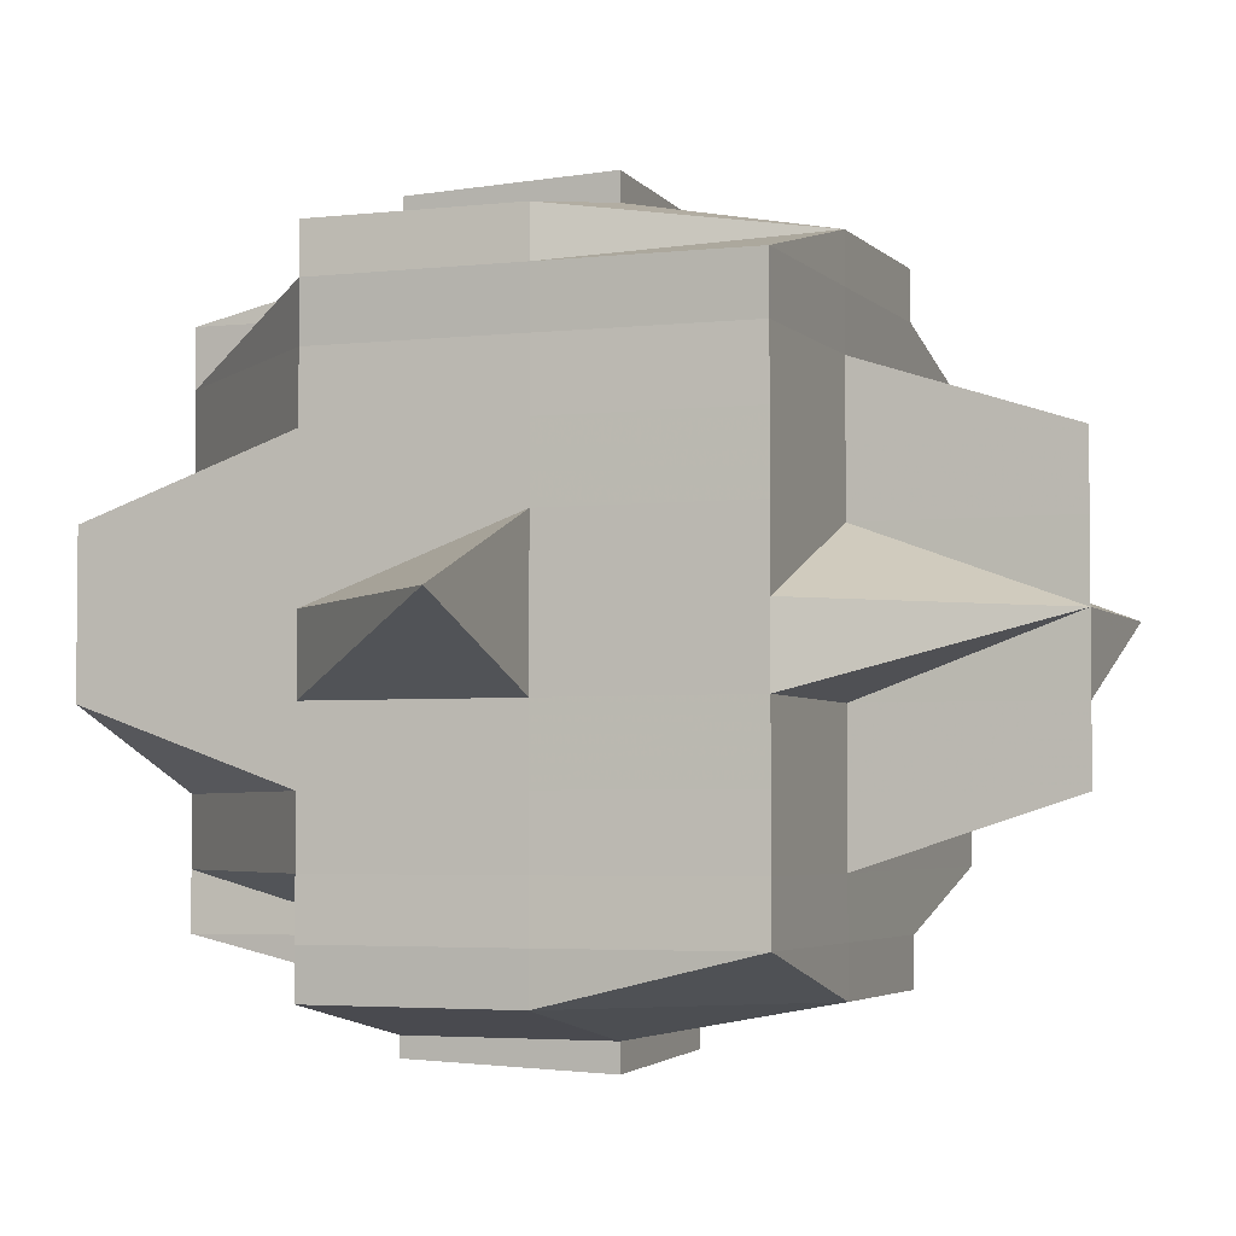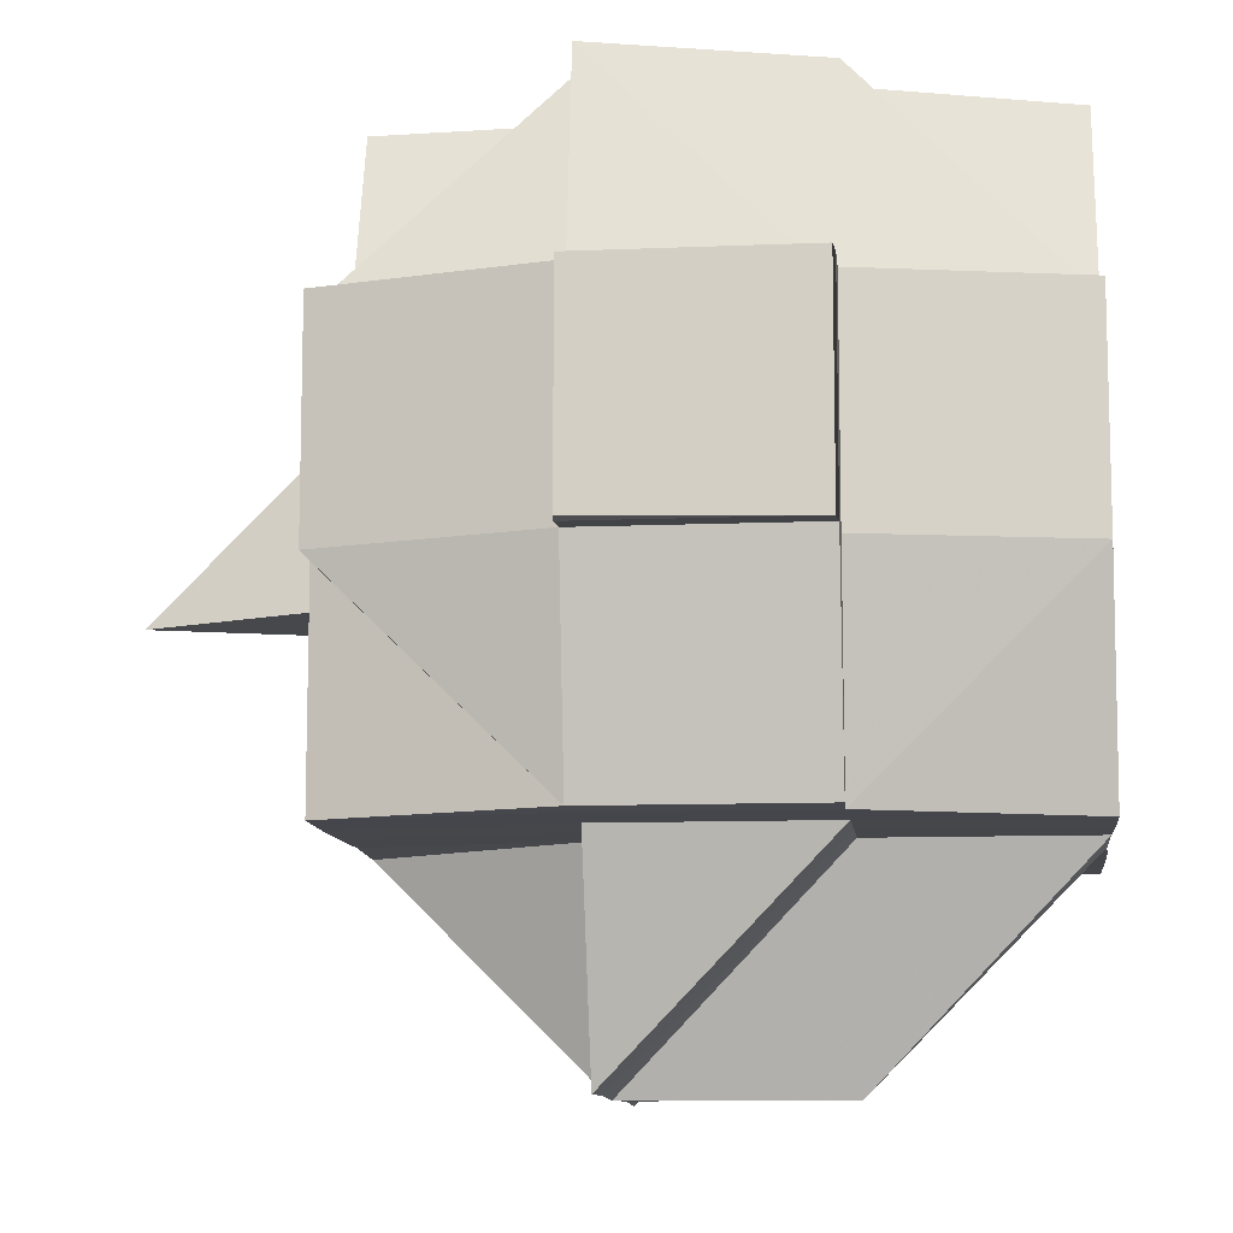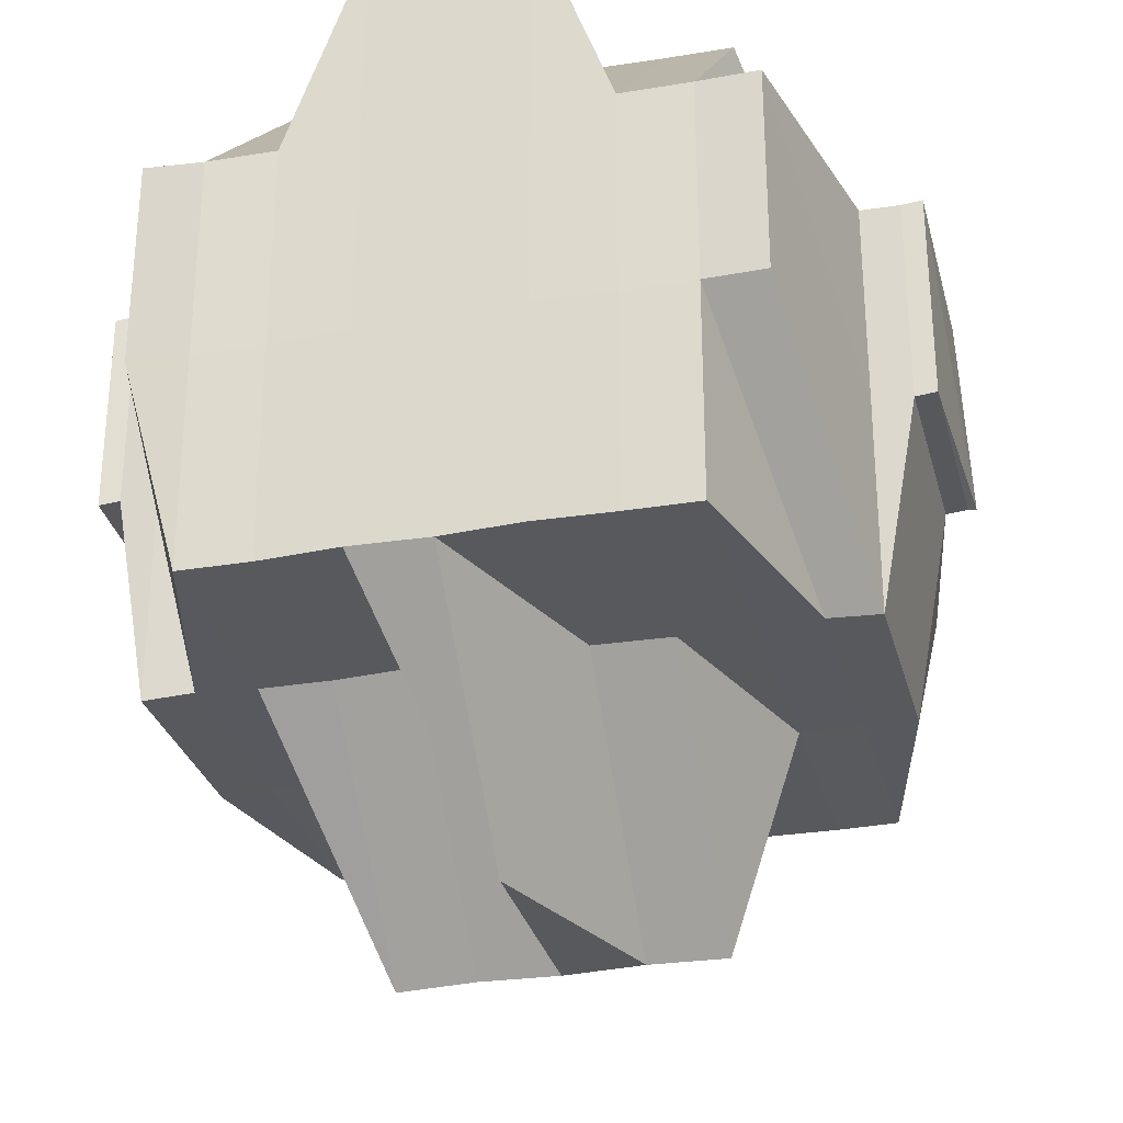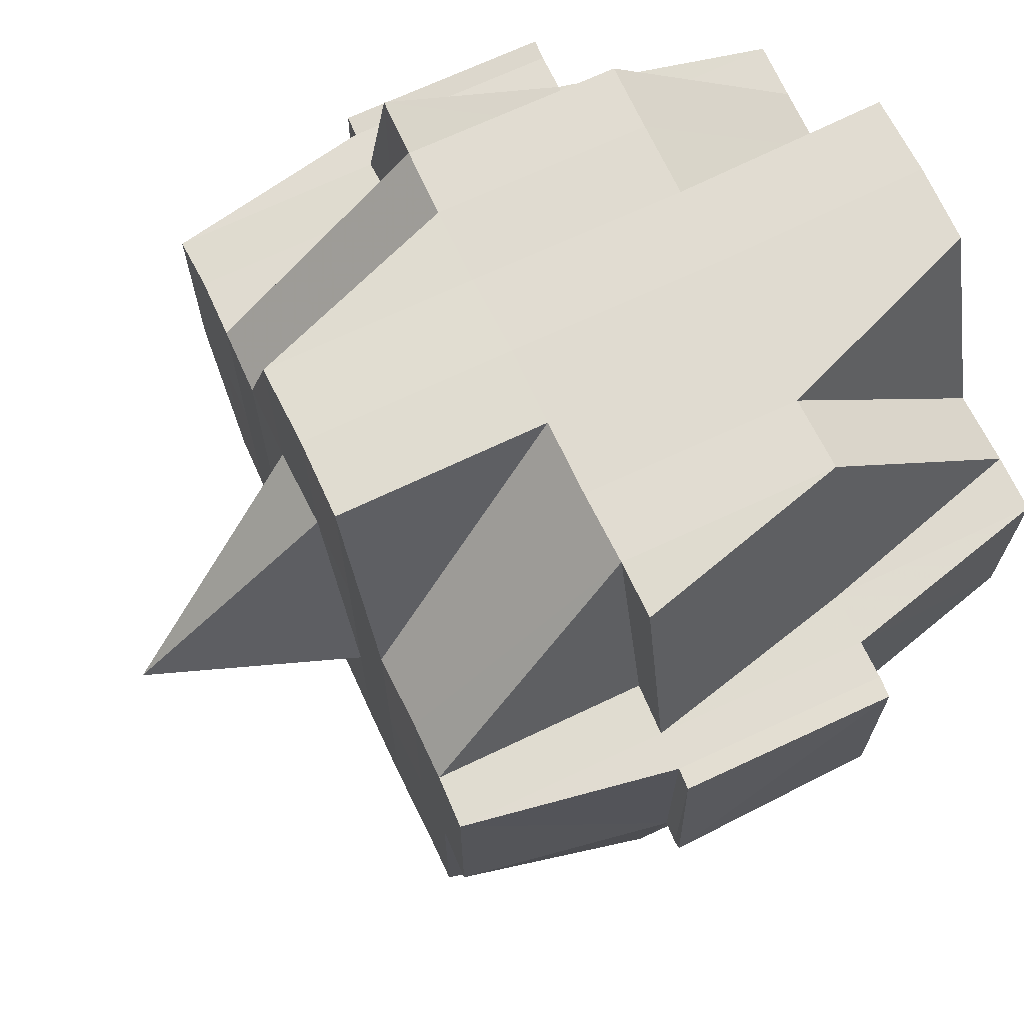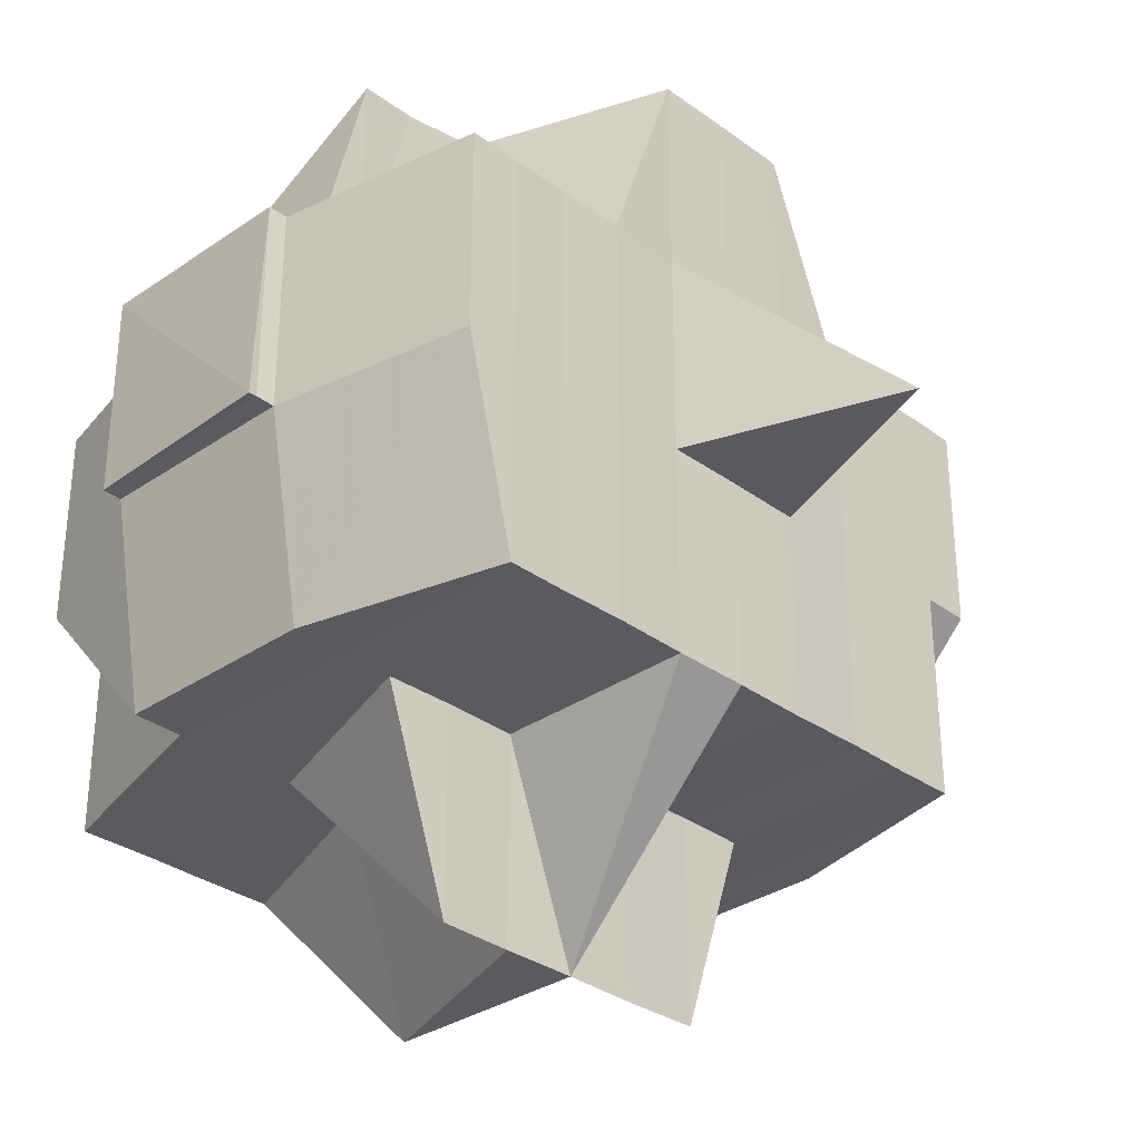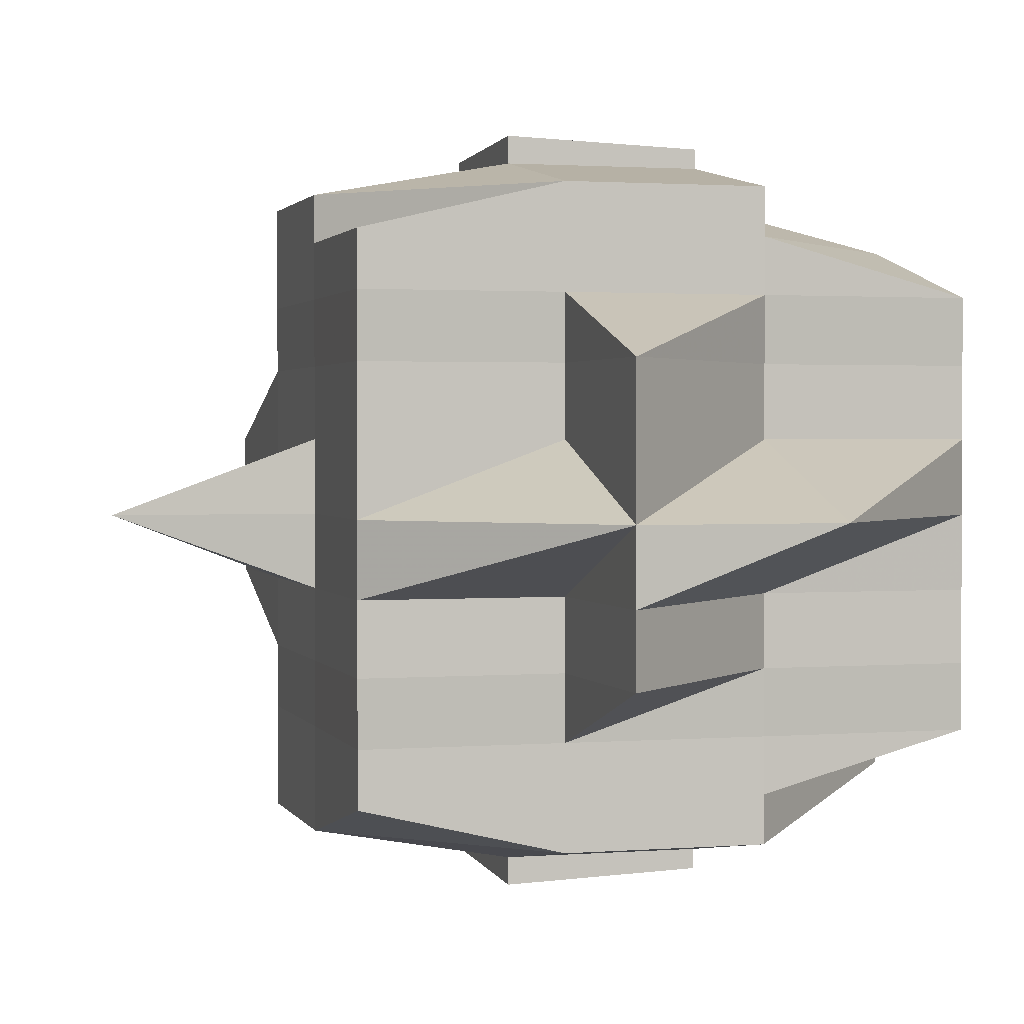
<metadata>
{"format":"obj","ext":"obj","renderer":"f3d","projection":"perspective","resolution":1024,"background":"white","views":[{"elev":-3.7,"azim":-69.2,"up":"+Z"},{"elev":-10.7,"azim":6.6,"up":"+Y"},{"elev":-30.1,"azim":104.1,"up":"+Y"},{"elev":69.6,"azim":-25.3,"up":"+Y"},{"elev":-32.0,"azim":-135.7,"up":"+Y"},{"elev":1.7,"azim":-15.8,"up":"+Z"}]}
</metadata>
<code>
o 1307
v 2236 1855 10.15
v 2236 1855 10.15
v 2236 1855 10.15
v 2236 1855 10.15
v 2236 1855 10.15
v 2236 1855 10.15
v 2236 1855 10.15
v 2236 1855 10.15
v 2236 1855 10.15
v 2236 1855 10.15
v 2236 1855 10.15
v 2236 1855 10.15
v 2236 1855 10.15
v 2236 1855 10.15
v 2236 1855 10.15
v 2236 1855 10.15
v 2236 1855 10.15
v 2236 1855 10.15
v 2236 1855 10.15
v 2236 1855 10.15
v 2236 1855 10.15
v 2236 1855 10.15
v 2236 1855 10.15
v 2236 1855 10.15
v 2236 1855 10.15
v 2236 1855 10.15
v 2236 1855 10.15
v 2236 1855 10.15
v 2236 1855 10.15
v 2236 1855 10.15
v 2236 1855 10.15
v 2236 1855 10.15
v 2236 1855 10.15
v 2236 1855 10.15
v 2236 1855 10.15
v 2236 1855 10.15
v 2236 1855 10.15
v 2236 1855 10.14
v 2236 1855 10.15
v 2236 1855 10.14
v 2236 1855 10.15
v 2236 1855 10.15
v 2236 1855 10.14
v 2236 1855 10.14
v 2236 1855 10.14
v 2236 1855 10.14
v 2236 1855 10.14
v 2236 1855 10.15
v 2236 1855 10.15
v 2236 1855 10.14
v 2236 1855 10.15
v 2236 1855 10.14
v 2236 1855 10.14
v 2236 1855 10.14
v 2236 1855 10.14
v 2236 1855 10.15
v 2236 1855 10.15
v 2236 1855 10.15
v 2236 1855 10.15
v 2236 1855 10.15
v 2236 1855 10.15
v 2236 1855 10.15
v 2236 1855 10.15
v 2236 1855 10.15
v 2236 1855 10.15
v 2236 1855 10.15
v 2236 1855 10.15
v 2236 1855 10.15
v 2236 1855 10.15
v 2236 1855 10.15
v 2236 1855 10.15
v 2236 1855 10.15
v 2236 1855 10.15
v 2236 1855 10.15
v 2236 1855 10.15
v 2236 1855 10.15
v 2236 1855 10.15
v 2236 1855 10.15
v 2236 1855 10.15
v 2236 1855 10.15
v 2236 1855 10.15
v 2236 1855 10.15
v 2236 1855 10.14
v 2236 1855 10.14
v 2236 1855 10.14
v 2236 1855 10.14
v 2236 1855 10.15
v 2236 1855 10.15
v 2236 1855 10.14
v 2236 1855 10.15
v 2236 1855 10.15
v 2236 1855 10.14
v 2236 1855 10.14
v 2236 1855 10.14
v 2236 1855 10.14
v 2236 1855 10.14
v 2236 1855 10.14
v 2236 1855 10.14
v 2236 1855 10.15
v 2236 1855 10.14
v 2236 1855 10.14
v 2236 1855 10.14
v 2236 1855 10.14
v 2236 1855 10.14
v 2236 1855 10.14
v 2236 1855 10.13
v 2236 1855 10.14
v 2236 1855 10.14
v 2236 1855 10.14
v 2236 1855 10.14
v 2236 1855 10.13
v 2236 1855 10.14
v 2236 1855 10.14
v 2236 1855 10.14
v 2236 1855 10.13
v 2236 1855 10.13
v 2236 1855 10.14
v 2236 1855 10.13
v 2236 1855 10.13
v 2236 1855 10.13
v 2236 1855 10.13
v 2236 1855 10.13
v 2236 1855 10.13
v 2236 1855 10.13
v 2236 1855 10.14
v 2236 1855 10.13
v 2236 1855 10.14
v 2236 1855 10.14
v 2236 1855 10.14
v 2236 1855 10.14
v 2236 1855 10.15
v 2236 1855 10.13
v 2236 1855 10.13
v 2236 1855 10.12
v 2236 1855 10.12
v 2236 1855 10.12
v 2236 1855 10.13
v 2236 1855 10.13
v 2236 1855 10.12
v 2236 1855 10.12
v 2236 1855 10.12
v 2236 1855 10.12
v 2236 1855 10.12
v 2236 1855 10.12
v 2236 1855 10.12
v 2236 1855 10.12
v 2236 1855 10.12
v 2236 1855 10.12
v 2236 1855 10.12
v 2236 1855 10.12
v 2236 1855 10.12
v 2236 1855 10.12
v 2236 1855 10.12
v 2236 1855 10.12
v 2236 1855 10.12
v 2236 1855 10.12
v 2236 1855 10.12
v 2236 1855 10.12
v 2236 1855 10.12
v 2236 1855 10.12
v 2236 1855 10.12
v 2236 1855 10.12
v 2236 1855 10.12
v 2236 1855 10.12
v 2236 1855 10.12
v 2236 1855 10.12
v 2236 1855 10.12
v 2236 1855 10.12
v 2236 1855 10.12
v 2236 1855 10.12
v 2236 1855 10.12
v 2236 1855 10.12
v 2236 1855 10.12
v 2236 1855 10.12
v 2236 1855 10.12
v 2236 1855 10.12
v 2236 1855 10.12
v 2236 1855 10.12
v 2236 1855 10.12
v 2236 1855 10.12
v 2236 1855 10.12
v 2236 1855 10.12
v 2236 1855 10.12
v 2236 1855 10.12
v 2236 1855 10.12
v 2236 1855 10.12
v 2236 1855 10.12
v 2236 1855 10.12
v 2236 1855 10.12
v 2236 1855 10.12
v 2236 1855 10.12
v 2236 1855 10.12
v 2236 1855 10.12
v 2236 1855 10.12
v 2236 1855 10.12
v 2236 1855 10.12
v 2236 1855 10.12
v 2236 1855 10.12
v 2236 1855 10.12
v 2236 1855 10.12
v 2236 1855 10.12
v 2236 1855 10.12
v 2236 1855 10.12
v 2236 1855 10.12
v 2236 1855 10.12
v 2236 1855 10.12
v 2236 1855 10.12
v 2236 1855 10.12
v 2236 1855 10.12
v 2236 1855 10.12
v 2236 1855 10.12
v 2236 1855 10.12
v 2236 1855 10.13
v 2236 1855 10.13
v 2236 1855 10.13
v 2236 1855 10.13
v 2236 1855 10.12
v 2236 1855 10.13
v 2236 1855 10.13
v 2236 1855 10.13
v 2236 1855 10.13
v 2236 1855 10.13
v 2236 1855 10.14
v 2236 1855 10.14
v 2236 1855 10.14
v 2236 1855 10.14
v 2236 1855 10.13
v 2236 1855 10.14
v 2236 1855 10.14
v 2236 1855 10.14
v 2236 1855 10.14
v 2236 1855 10.14
v 2236 1855 10.14
v 2236 1855 10.14
v 2236 1855 10.14
v 2236 1855 10.14
v 2236 1855 10.15
v 2236 1855 10.15
v 2236 1855 10.15
v 2236 1855 10.15
v 2236 1855 10.15
v 2236 1855 10.15
v 2236 1855 10.15
v 2236 1855 10.15
v 2236 1855 10.15
v 2236 1855 10.15
v 2236 1855 10.14
v 2236 1855 10.14
v 2236 1855 10.14
v 2236 1855 10.14
v 2236 1855 10.14
v 2236 1855 10.14
v 2236 1855 10.14
v 2236 1855 10.14
v 2236 1855 10.14
v 2236 1855 10.14
v 2236 1855 10.14
v 2236 1855 10.13
v 2236 1855 10.14
v 2236 1855 10.14
v 2236 1855 10.13
v 2236 1855 10.13
v 2236 1855 10.13
v 2236 1855 10.13
v 2236 1855 10.13
v 2236 1855 10.13
v 2236 1855 10.13
v 2236 1855 10.12
v 2236 1855 10.13
v 2236 1855 10.13
v 2236 1855 10.12
v 2236 1855 10.13
v 2236 1855 10.13
v 2236 1855 10.13
v 2236 1855 10.14
v 2236 1855 10.12
v 2236 1855 10.12
v 2236 1855 10.12
v 2236 1855 10.12
v 2236 1855 10.13
v 2236 1855 10.13
v 2236 1855 10.13
v 2236 1855 10.13
v 2236 1855 10.13
v 2236 1855 10.13
v 2236 1855 10.13
v 2236 1855 10.14
v 2236 1855 10.13
v 2236 1855 10.12
v 2236 1855 10.13
v 2236 1855 10.13
v 2236 1855 10.14
v 2236 1855 10.14
v 2236 1855 10.14
v 2236 1855 10.14
v 2236 1855 10.15
v 2236 1855 10.14
v 2236 1855 10.15
v 2236 1855 10.15
v 2236 1855 10.15
v 2236 1855 10.15
v 2236 1855 10.15
v 2236 1855 10.15
v 2236 1855 10.15
v 2236 1855 10.15
v 2236 1855 10.15
v 2236 1855 10.15
v 2236 1855 10.15
v 2236 1855 10.15
v 2236 1855 10.15
v 2236 1855 10.14
v 2236 1855 10.14
v 2236 1855 10.14
v 2236 1855 10.14
v 2236 1855 10.13
v 2236 1855 10.12
v 2236 1855 10.12
v 2236 1855 10.12
v 2236 1855 10.12
v 2236 1855 10.12
v 2236 1855 10.12
v 2236 1855 10.12
v 2236 1855 10.12
v 2236 1855 10.12
v 2236 1855 10.12
v 2236 1855 10.12
f 1 2 3
f 4 5 3
f 6 7 4
f 8 9 5
f 7 10 8
f 11 12 8
f 12 13 14
f 12 14 15
f 11 16 12
f 17 15 18
f 19 17 20
f 20 21 22
f 23 24 19
f 25 24 17
f 24 26 21
f 27 28 24
f 24 29 11
f 29 30 26
f 31 29 24
f 32 33 30
f 29 32 34
f 31 35 29
f 35 32 29
f 36 35 31
f 37 38 32
f 39 36 31
f 36 40 35
f 41 39 31
f 42 43 36
f 43 44 40
f 45 40 36
f 46 47 45
f 48 39 41
f 49 50 39
f 51 49 41
f 50 52 53
f 52 54 55
f 56 41 57
f 41 58 59
f 60 41 61
f 60 59 62
f 63 62 2
f 63 60 25
f 64 60 63
f 65 64 63
f 64 66 67
f 68 69 63
f 69 70 64
f 71 68 72
f 73 74 64
f 75 73 76
f 77 78 73
f 73 79 74
f 80 79 73
f 79 81 74
f 74 81 82
f 80 83 79
f 79 84 81
f 83 84 79
f 85 83 80
f 84 86 81
f 81 86 48
f 81 87 88
f 86 89 87
f 90 88 91
f 84 92 86
f 93 94 89
f 95 96 94
f 92 93 86
f 86 93 97
f 97 98 99
f 100 101 98
f 102 103 100
f 104 92 105
f 103 106 107
f 108 109 92
f 92 110 93
f 109 111 110
f 112 110 92
f 110 113 114
f 115 116 113
f 110 115 117
f 118 115 110
f 118 119 115
f 115 119 120
f 121 119 118
f 122 121 118
f 119 123 120
f 120 123 124
f 120 124 107
f 107 124 125
f 107 125 55
f 124 126 127
f 55 127 128
f 55 128 129
f 130 129 131
f 132 133 126
f 134 135 133
f 123 136 132
f 123 137 138
f 136 139 137
f 140 136 123
f 119 140 123
f 136 141 134
f 141 142 139
f 143 141 136
f 144 145 143
f 146 147 136
f 147 148 141
f 148 149 150
f 151 150 141
f 141 150 152
f 150 153 152
f 150 154 153
f 155 154 150
f 153 154 156
f 154 157 158
f 153 156 159
f 159 158 160
f 152 153 161
f 161 153 159
f 152 161 162
f 163 164 157
f 165 163 166
f 167 168 164
f 169 168 170
f 171 167 172
f 155 170 173
f 174 175 155
f 175 176 177
f 178 174 179
f 180 155 179
f 179 177 181
f 179 181 182
f 183 184 180
f 184 185 186
f 187 182 188
f 189 187 190
f 172 186 191
f 192 172 193
f 194 183 192
f 192 191 195
f 196 192 197
f 198 195 199
f 198 192 200
f 201 191 202
f 201 202 203
f 204 201 205
f 206 178 201
f 159 198 207
f 207 198 208
f 209 210 207
f 208 201 211
f 211 201 212
f 212 187 140
f 212 140 119
f 121 212 119
f 211 212 121
f 213 211 121
f 208 211 213
f 213 121 122
f 214 208 213
f 207 208 214
f 215 213 122
f 214 213 215
f 216 207 214
f 217 207 216
f 218 209 216
f 216 214 219
f 220 221 215
f 122 222 223
f 215 122 224
f 224 122 112
f 224 223 225
f 226 215 224
f 227 215 226
f 228 220 226
f 226 224 229
f 229 225 230
f 229 224 231
f 232 226 229
f 233 228 232
f 234 226 232
f 232 229 83
f 83 229 84
f 85 232 83
f 235 232 85
f 236 235 85
f 237 85 80
f 236 85 237
f 237 238 239
f 16 239 240
f 16 237 241
f 242 16 243
f 244 237 16
f 244 236 237
f 245 246 16
f 247 236 244
f 32 247 244
f 248 247 32
f 38 249 247
f 247 250 236
f 251 250 247
f 250 252 236
f 252 235 236
f 251 253 250
f 252 254 235
f 250 255 252
f 253 255 250
f 255 254 252
f 256 253 251
f 257 258 255
f 254 259 260
f 258 218 261
f 255 261 254
f 262 261 255
f 261 219 254
f 254 219 234
f 219 263 259
f 219 264 263
f 261 216 219
f 265 216 261
f 266 267 262
f 267 268 265
f 269 267 266
f 270 271 267
f 272 270 266
f 267 273 274
f 266 274 275
f 268 276 273
f 268 277 276
f 162 268 267
f 162 161 268
f 161 159 268
f 278 279 162
f 280 278 281
f 282 280 283
f 281 284 285
f 286 285 287
f 288 289 284
f 290 288 291
f 291 266 256
f 256 266 253
f 292 272 256
f 44 292 293
f 125 256 293
f 293 256 251
f 293 294 295
f 40 295 296
f 40 293 248
f 297 293 40
f 298 299 300
f 299 301 302
f 303 304 305
f 306 307 308
f 309 310 307
f 311 312 313
f 314 315 312
f 316 317 318
f 319 320 321
f 322 323 324
f 324 325 326

</code>
